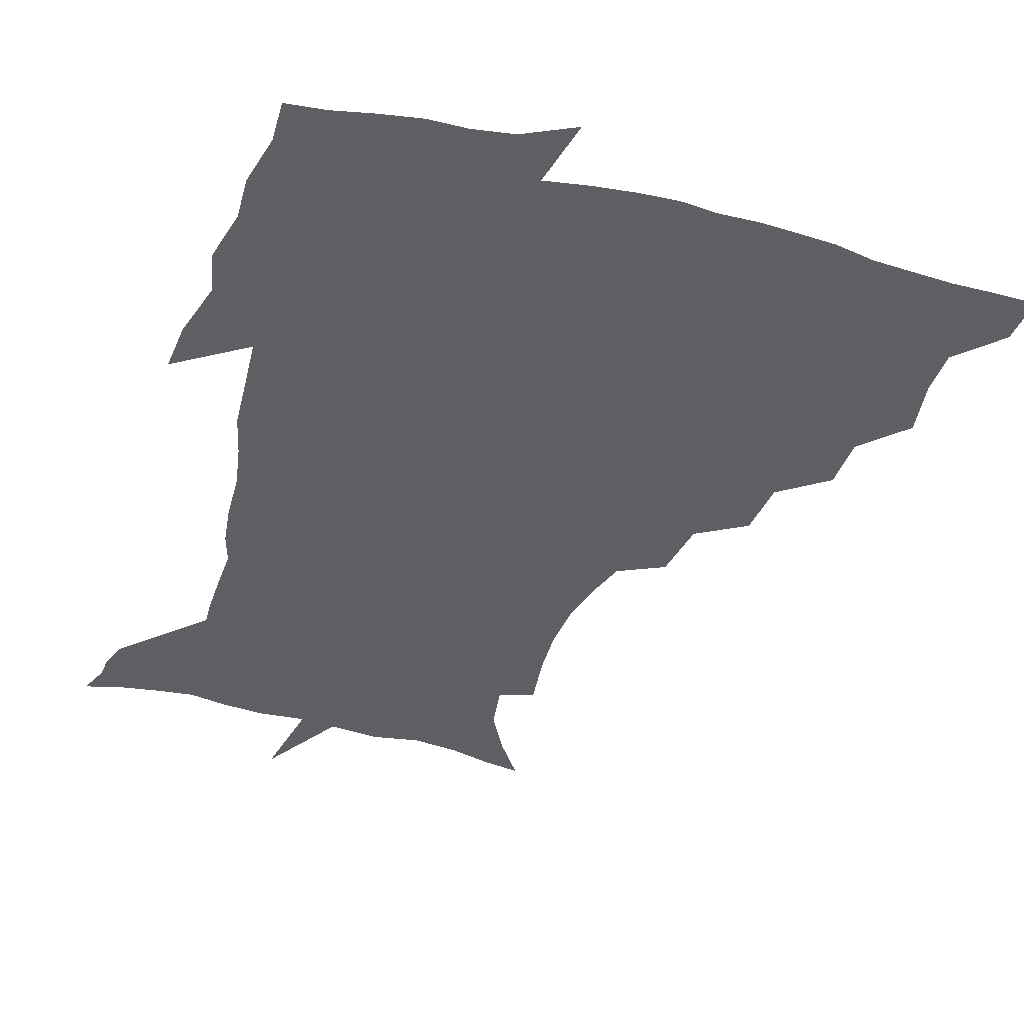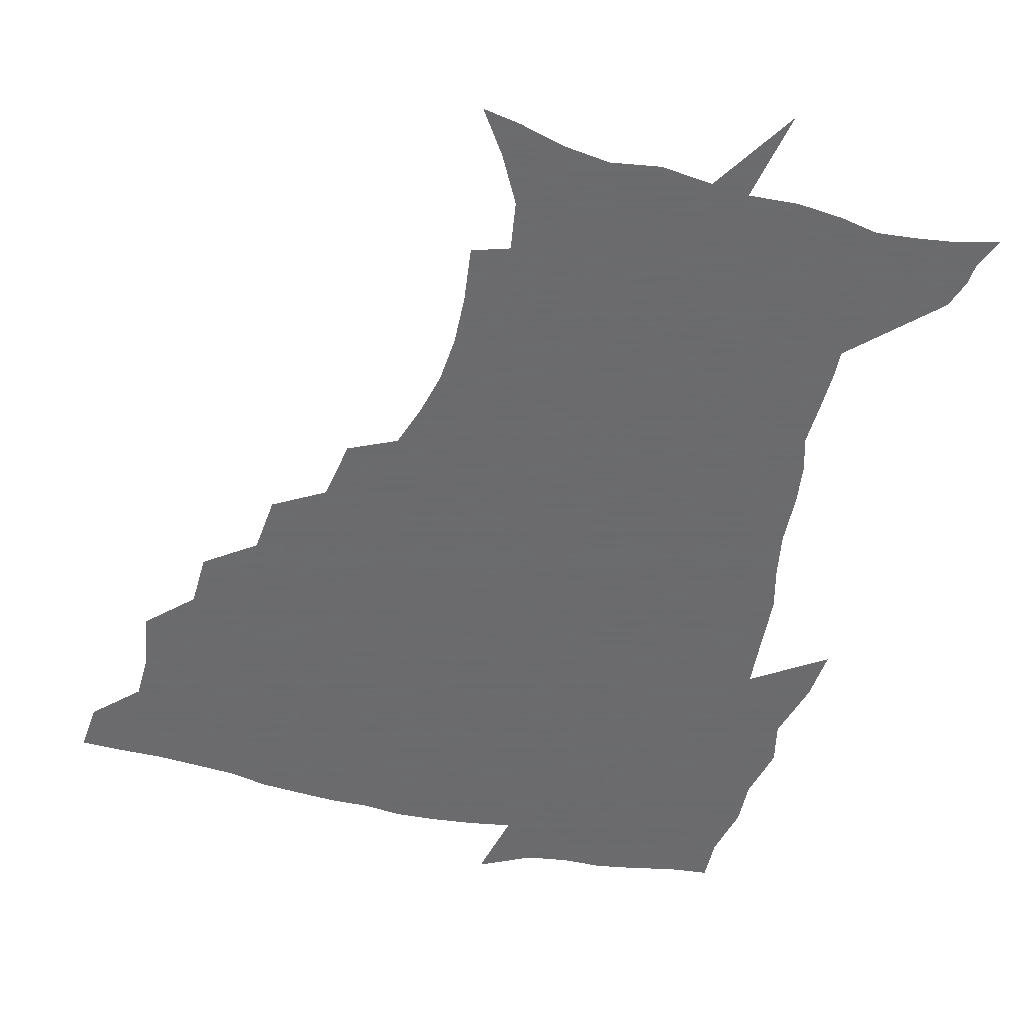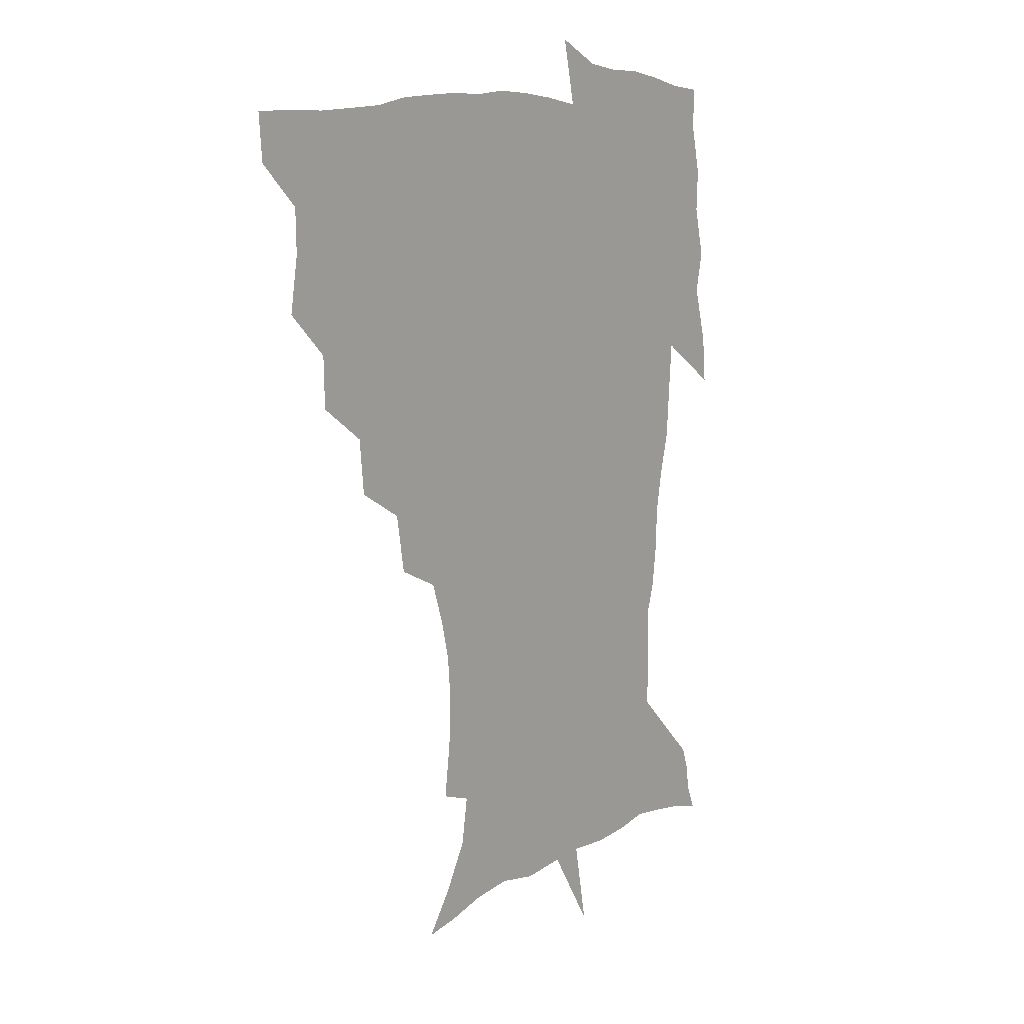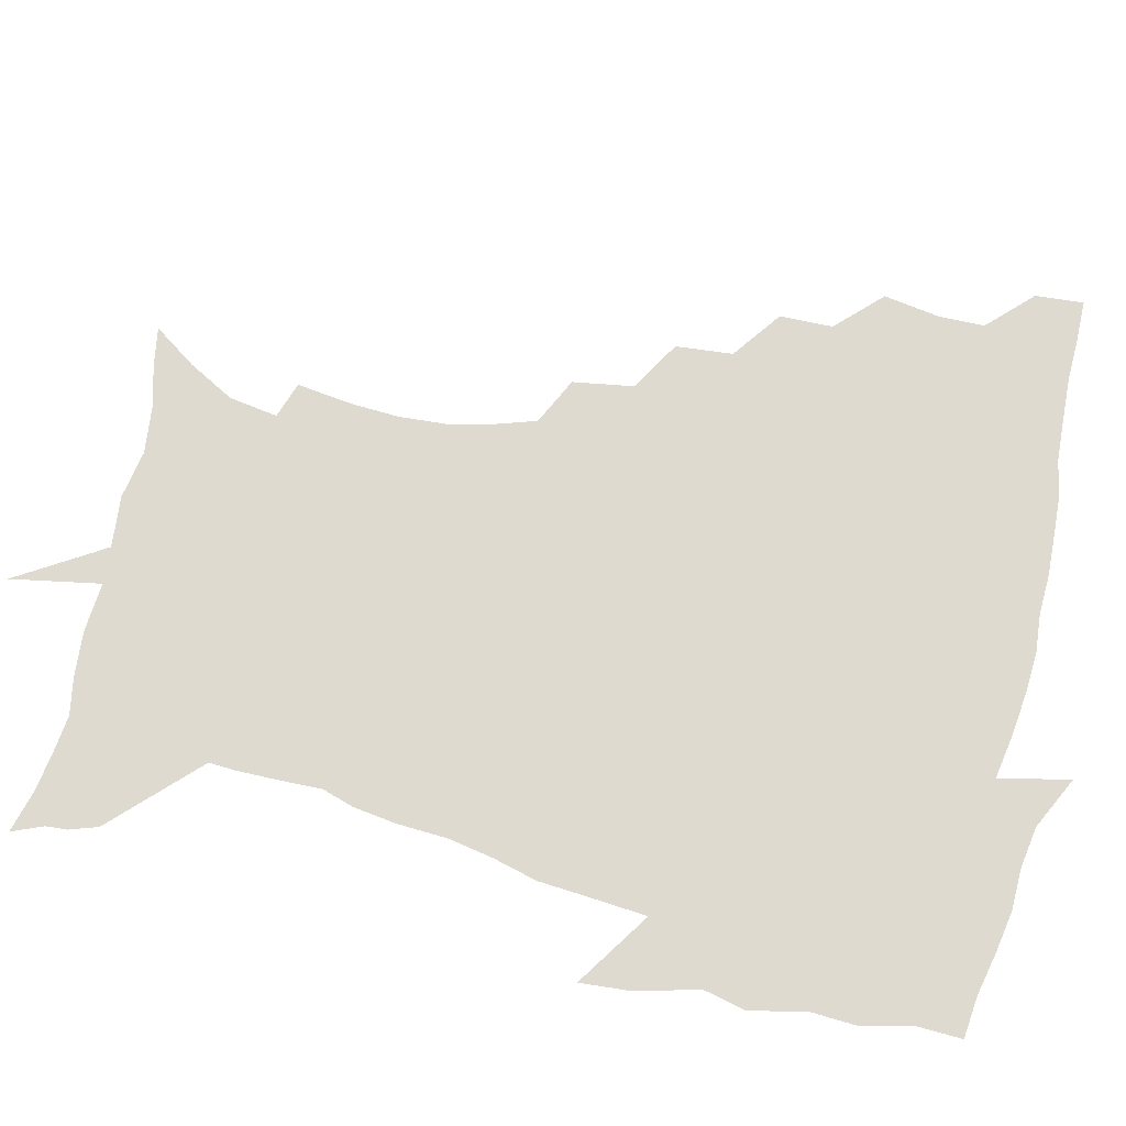
<metadata>
{"format":"obj","ext":"obj","renderer":"f3d","projection":"perspective","resolution":1024,"background":"white","views":[{"elev":-41.5,"azim":162.6,"up":"+Z"},{"elev":-53.5,"azim":-14.6,"up":"+Z"},{"elev":10.5,"azim":-52.5,"up":"+Y"},{"elev":70.7,"azim":103.7,"up":"+Z"}]}
</metadata>
<code>
v 452.4 448.8 0
v 450.9 466.2 0
v 465.2 396.8 0
v 468.4 417.2 0
v 468.1 433.5 0
v 467.8 448.8 0
v 466.3 466.4 0
v 481.7 362.1 0
v 481.2 381.2 0
v 485.1 403.1 0
v 484.5 419.1 0
v 483.7 434.7 0
v 482.7 450.3 0
v 482 466.1 0
v 501.9 328.7 0
v 499.9 349.2 0
v 501.4 371.7 0
v 502.2 390.3 0
v 501.5 405.8 0
v 500.6 420.7 0
v 499.9 435.3 0
v 499.2 449.8 0
v 497.2 466.9 0
v 523.8 296.4 0
v 520.3 318 0
v 519.1 340.9 0
v 517.2 357.9 0
v 518.2 377.9 0
v 516.5 391.6 0
v 516.2 407.1 0
v 515.4 421.7 0
v 514.5 436.2 0
v 513.5 450.8 0
v 512.1 467.8 0
v 547.7 203 0
v 550.3 223.1 0
v 551 240.7 0
v 549.8 257.5 0
v 546.2 272.8 0
v 541 288.3 0
v 537.2 308.8 0
v 534.8 327.7 0
v 534 347.4 0
v 532.7 363 0
v 532.3 379.2 0
v 531.7 393.9 0
v 530.8 408.2 0
v 530.1 422.6 0
v 529.1 437.1 0
v 528 452.2 0
v 526.7 470.6 0
v 538.4 149 0
v 549 164.3 0
v 558.1 181.2 0
v 560.9 198.8 0
v 561.4 216.7 0
v 562 234.1 0
v 561.1 250.1 0
v 559 264.8 0
v 555.9 279.6 0
v 552.6 297.5 0
v 550.1 315.1 0
v 548.7 333.5 0
v 547.5 349 0
v 546.9 365.6 0
v 547.3 382.1 0
v 546.1 395.3 0
v 546.5 409.8 0
v 544.9 423.4 0
v 544.2 437.5 0
v 542.6 453.5 0
v 541.1 471.5 0
v 552.1 151.4 0
v 565.7 172.3 0
v 570.3 188.8 0
v 572.6 207.9 0
v 572 221.8 0
v 572.7 241.6 0
v 571.6 257.6 0
v 570 274.4 0
v 566.8 285.8 0
v 564.7 303.3 0
v 563.1 320.5 0
v 561.9 335.2 0
v 561.7 353.7 0
v 560.9 367.9 0
v 560.7 382.9 0
v 559.6 395.6 0
v 560.2 410.4 0
v 559.4 423.9 0
v 558.7 437.8 0
v 557.5 453 0
v 555.2 472.2 0
v 568.2 155.7 0
v 579.1 176.2 0
v 583.1 196 0
v 583.7 212.6 0
v 583.7 229.5 0
v 583.3 245.8 0
v 582.2 261.9 0
v 580.8 277.5 0
v 578.7 291.5 0
v 577 307.7 0
v 575.7 320.5 0
v 575.4 339.4 0
v 574.9 354.8 0
v 574.2 368.3 0
v 574.3 383.8 0
v 574.4 397.6 0
v 574.1 411 0
v 573.2 424.6 0
v 573 438.2 0
v 572.3 452.2 0
v 569.6 471.7 0
v 585.1 157.8 0
v 592.9 180 0
v 594.5 197.5 0
v 594.8 214.2 0
v 594.4 229.3 0
v 593.6 247.5 0
v 593 263.1 0
v 592.1 280.3 0
v 590.6 293.9 0
v 589.3 308.2 0
v 588.6 323.7 0
v 588.4 341.8 0
v 588.2 356.8 0
v 588 370.1 0
v 587.8 383.6 0
v 588.1 398.2 0
v 587.9 411.4 0
v 588 424.8 0
v 587.6 438.2 0
v 586.1 453.4 0
v 583.6 473 0
v 602.7 154.9 0
v 605.8 179.6 0
v 606.3 199.8 0
v 606.1 216.1 0
v 605.7 233 0
v 605 246 0
v 603.9 263.3 0
v 603.4 282.3 0
v 602.5 295.9 0
v 601.7 310.2 0
v 601.5 326.9 0
v 601.3 342.2 0
v 601.3 355.6 0
v 601.3 370.5 0
v 601.6 385.1 0
v 601.8 398.6 0
v 601.9 411.8 0
v 602.1 425.2 0
v 601.5 439.1 0
v 600.2 454.7 0
v 598.2 472.2 0
v 621.3 156.8 0
v 618.9 182.5 0
v 618 201.1 0
v 617.4 219.5 0
v 616.8 234.1 0
v 616.4 248.7 0
v 615.5 262.4 0
v 614.6 282.4 0
v 614.3 297.1 0
v 614.2 311.9 0
v 614 327.3 0
v 614 343.1 0
v 614.2 355.9 0
v 614.6 372.4 0
v 614.8 385.3 0
v 615.3 399.7 0
v 615.7 412.2 0
v 616.2 425.2 0
v 615.8 439.2 0
v 615 454.2 0
v 613.5 470.4 0
v 640.9 125.8 0
v 634.8 157.9 0
v 632.1 180.6 0
v 629.9 201.1 0
v 628.5 218.7 0
v 627.7 235.3 0
v 627.4 250.4 0
v 627 264.1 0
v 626.1 282.5 0
v 626.2 296.6 0
v 626.2 313.7 0
v 626.6 327.2 0
v 626.8 341.8 0
v 627.2 356.9 0
v 627.2 372.6 0
v 627.9 385 0
v 628.4 398.6 0
v 629 412.1 0
v 629.5 425.2 0
v 630.5 438.4 0
v 631 451.9 0
v 629.9 467.7 0
v 624.3 492.8 0
v 652.6 156.8 0
v 645.2 181.5 0
v 641.9 200 0
v 640 216.6 0
v 638.7 233.5 0
v 638.1 250.1 0
v 638.1 264.2 0
v 637.6 281.3 0
v 638.4 294.9 0
v 638.8 310.1 0
v 639.4 324.7 0
v 640 339.3 0
v 639.9 356.2 0
v 640.3 370.8 0
v 641 384.2 0
v 641.9 397 0
v 642.2 411.8 0
v 643.1 424.5 0
v 644.1 438.4 0
v 644.6 451.7 0
v 644.6 466.1 0
v 643.1 483.7 0
v 668.7 158.2 0
v 659.4 179.6 0
v 654.6 197.6 0
v 651.1 215.7 0
v 649.9 230.4 0
v 648.9 247.7 0
v 649.2 262.2 0
v 649.7 276.7 0
v 650.3 291.8 0
v 651.3 306.4 0
v 652.3 320.9 0
v 653.1 336 0
v 653 353.5 0
v 653.4 369 0
v 654.2 383 0
v 654.8 398.1 0
v 655.4 411.4 0
v 656.4 425 0
v 657.3 438.1 0
v 658.1 451.1 0
v 658.7 465.1 0
v 658.2 481.3 0
v 682.4 160.8 0
v 672.9 178.5 0
v 668.1 194.3 0
v 663.4 211.2 0
v 660.8 227.2 0
v 660.1 242.8 0
v 660.7 256.8 0
v 661.4 271.4 0
v 662.5 286.3 0
v 663.5 301.8 0
v 664 319.2 0
v 665.6 333.6 0
v 667.4 348.2 0
v 667.4 365.2 0
v 667.1 382.3 0
v 667.7 396.7 0
v 668.5 410.3 0
v 669.1 424.5 0
v 670.3 437.4 0
v 671.5 450.5 0
v 672.8 463.9 0
v 672.7 481.1 0
v 696.7 159.3 0
v 687.2 175.5 0
v 683.9 187.7 0
v 676.2 206.5 0
v 672.9 220.6 0
v 672.3 234.8 0
v 671.7 250.5 0
v 672.6 264.9 0
v 675.3 277.5 0
v 675.7 295.1 0
v 677.8 310.2 0
v 680.2 325.1 0
v 681.8 341.7 0
v 681.6 360.3 0
v 681 378.4 0
v 681.9 393.1 0
v 681.3 408.9 0
v 682.3 422.5 0
v 682.9 436.7 0
v 684.6 449.4 0
v 686.3 462.5 0
v 687.8 478.5 0
v 710.2 157.3 0
v 702.9 170.6 0
v 699.2 181.9 0
v 695.7 193.7 0
v 687 210.9 0
v 687.4 220.3 0
v 687.3 234.1 0
v 686.7 250.4 0
v 690.2 261.9 0
v 692.3 277.2 0
v 693.1 295.4 0
v 696 311.5 0
v 700 327.2 0
v 701.3 346.3 0
v 702.8 365.5 0
v 699 385.7 0
v 697.4 402.9 0
v 695.6 420 0
v 696.4 434.1 0
v 697.2 448 0
v 700.2 461 0
v 703 475.1 0
v 725.3 153.3 0
v 720.7 164.3 0
v 720.1 171.8 0
v 716.7 182 0
v 729.4 348 0
v 727.9 366.2 0
v 722 388.1 0
v 725.4 403.4 0
v 720.9 422.9 0
v 721.6 439 0
v 717.3 457.9 0
v 717.7 473.6 0
v 721 496 0
f 5 6 1
f 1 6 2
f 6 7 2
f 9 10 3
f 3 10 4
f 10 11 4
f 4 11 5
f 11 12 5
f 5 12 6
f 12 13 6
f 6 13 7
f 13 14 7
f 16 17 8
f 8 17 9
f 17 18 9
f 9 18 10
f 18 19 10
f 10 19 11
f 19 20 11
f 11 20 12
f 20 21 12
f 12 21 13
f 21 22 13
f 13 22 14
f 22 23 14
f 25 26 15
f 15 26 16
f 26 27 16
f 16 27 17
f 27 28 17
f 17 28 18
f 28 29 18
f 18 29 19
f 29 30 19
f 19 30 20
f 30 31 20
f 20 31 21
f 31 32 21
f 21 32 22
f 32 33 22
f 22 33 23
f 33 34 23
f 40 41 24
f 24 41 25
f 41 42 25
f 25 42 26
f 42 43 26
f 26 43 27
f 43 44 27
f 27 44 28
f 44 45 28
f 28 45 29
f 45 46 29
f 29 46 30
f 46 47 30
f 30 47 31
f 47 48 31
f 31 48 32
f 48 49 32
f 32 49 33
f 49 50 33
f 33 50 34
f 50 51 34
f 55 56 35
f 35 56 36
f 56 57 36
f 36 57 37
f 57 58 37
f 37 58 38
f 58 59 38
f 38 59 39
f 59 60 39
f 39 60 40
f 60 61 40
f 40 61 41
f 61 62 41
f 41 62 42
f 62 63 42
f 42 63 43
f 63 64 43
f 43 64 44
f 64 65 44
f 44 65 45
f 65 66 45
f 45 66 46
f 66 67 46
f 46 67 47
f 67 68 47
f 47 68 48
f 68 69 48
f 48 69 49
f 69 70 49
f 49 70 50
f 70 71 50
f 50 71 51
f 71 72 51
f 52 73 53
f 73 74 53
f 53 74 54
f 74 75 54
f 54 75 55
f 75 76 55
f 55 76 56
f 76 77 56
f 56 77 57
f 77 78 57
f 57 78 58
f 78 79 58
f 58 79 59
f 79 80 59
f 59 80 60
f 80 81 60
f 60 81 61
f 81 82 61
f 61 82 62
f 82 83 62
f 62 83 63
f 83 84 63
f 63 84 64
f 84 85 64
f 64 85 65
f 85 86 65
f 65 86 66
f 86 87 66
f 66 87 67
f 87 88 67
f 67 88 68
f 88 89 68
f 68 89 69
f 89 90 69
f 69 90 70
f 90 91 70
f 70 91 71
f 91 92 71
f 71 92 72
f 92 93 72
f 73 94 74
f 94 95 74
f 74 95 75
f 95 96 75
f 75 96 76
f 96 97 76
f 76 97 77
f 97 98 77
f 77 98 78
f 98 99 78
f 78 99 79
f 99 100 79
f 79 100 80
f 100 101 80
f 80 101 81
f 101 102 81
f 81 102 82
f 102 103 82
f 82 103 83
f 103 104 83
f 83 104 84
f 104 105 84
f 84 105 85
f 105 106 85
f 85 106 86
f 106 107 86
f 86 107 87
f 107 108 87
f 87 108 88
f 108 109 88
f 88 109 89
f 109 110 89
f 89 110 90
f 110 111 90
f 90 111 91
f 111 112 91
f 91 112 92
f 112 113 92
f 92 113 93
f 113 114 93
f 94 115 95
f 115 116 95
f 95 116 96
f 116 117 96
f 96 117 97
f 117 118 97
f 97 118 98
f 118 119 98
f 98 119 99
f 119 120 99
f 99 120 100
f 120 121 100
f 100 121 101
f 121 122 101
f 101 122 102
f 122 123 102
f 102 123 103
f 123 124 103
f 103 124 104
f 124 125 104
f 104 125 105
f 125 126 105
f 105 126 106
f 126 127 106
f 106 127 107
f 127 128 107
f 107 128 108
f 128 129 108
f 108 129 109
f 129 130 109
f 109 130 110
f 130 131 110
f 110 131 111
f 131 132 111
f 111 132 112
f 132 133 112
f 112 133 113
f 133 134 113
f 113 134 114
f 134 135 114
f 115 136 116
f 136 137 116
f 116 137 117
f 137 138 117
f 117 138 118
f 138 139 118
f 118 139 119
f 139 140 119
f 119 140 120
f 140 141 120
f 120 141 121
f 141 142 121
f 121 142 122
f 142 143 122
f 122 143 123
f 143 144 123
f 123 144 124
f 144 145 124
f 124 145 125
f 145 146 125
f 125 146 126
f 146 147 126
f 126 147 127
f 147 148 127
f 127 148 128
f 148 149 128
f 128 149 129
f 149 150 129
f 129 150 130
f 150 151 130
f 130 151 131
f 151 152 131
f 131 152 132
f 152 153 132
f 132 153 133
f 153 154 133
f 133 154 134
f 154 155 134
f 134 155 135
f 155 156 135
f 136 157 137
f 157 158 137
f 137 158 138
f 158 159 138
f 138 159 139
f 159 160 139
f 139 160 140
f 160 161 140
f 140 161 141
f 161 162 141
f 141 162 142
f 162 163 142
f 142 163 143
f 163 164 143
f 143 164 144
f 164 165 144
f 144 165 145
f 165 166 145
f 145 166 146
f 166 167 146
f 146 167 147
f 167 168 147
f 147 168 148
f 168 169 148
f 148 169 149
f 169 170 149
f 149 170 150
f 170 171 150
f 150 171 151
f 171 172 151
f 151 172 152
f 172 173 152
f 152 173 153
f 173 174 153
f 153 174 154
f 174 175 154
f 154 175 155
f 175 176 155
f 155 176 156
f 176 177 156
f 178 179 157
f 157 179 158
f 179 180 158
f 158 180 159
f 180 181 159
f 159 181 160
f 181 182 160
f 160 182 161
f 182 183 161
f 161 183 162
f 183 184 162
f 162 184 163
f 184 185 163
f 163 185 164
f 185 186 164
f 164 186 165
f 186 187 165
f 165 187 166
f 187 188 166
f 166 188 167
f 188 189 167
f 167 189 168
f 189 190 168
f 168 190 169
f 190 191 169
f 169 191 170
f 191 192 170
f 170 192 171
f 192 193 171
f 171 193 172
f 193 194 172
f 172 194 173
f 194 195 173
f 173 195 174
f 195 196 174
f 174 196 175
f 196 197 175
f 175 197 176
f 197 198 176
f 176 198 177
f 198 199 177
f 179 201 180
f 201 202 180
f 180 202 181
f 202 203 181
f 181 203 182
f 203 204 182
f 182 204 183
f 204 205 183
f 183 205 184
f 205 206 184
f 184 206 185
f 206 207 185
f 185 207 186
f 207 208 186
f 186 208 187
f 208 209 187
f 187 209 188
f 209 210 188
f 188 210 189
f 210 211 189
f 189 211 190
f 211 212 190
f 190 212 191
f 212 213 191
f 191 213 192
f 213 214 192
f 192 214 193
f 214 215 193
f 193 215 194
f 215 216 194
f 194 216 195
f 216 217 195
f 195 217 196
f 217 218 196
f 196 218 197
f 218 219 197
f 197 219 198
f 219 220 198
f 198 220 199
f 220 221 199
f 199 221 200
f 221 222 200
f 201 223 202
f 223 224 202
f 202 224 203
f 224 225 203
f 203 225 204
f 225 226 204
f 204 226 205
f 226 227 205
f 205 227 206
f 227 228 206
f 206 228 207
f 228 229 207
f 207 229 208
f 229 230 208
f 208 230 209
f 230 231 209
f 209 231 210
f 231 232 210
f 210 232 211
f 232 233 211
f 211 233 212
f 233 234 212
f 212 234 213
f 234 235 213
f 213 235 214
f 235 236 214
f 214 236 215
f 236 237 215
f 215 237 216
f 237 238 216
f 216 238 217
f 238 239 217
f 217 239 218
f 239 240 218
f 218 240 219
f 240 241 219
f 219 241 220
f 241 242 220
f 220 242 221
f 242 243 221
f 221 243 222
f 243 244 222
f 223 245 224
f 245 246 224
f 224 246 225
f 246 247 225
f 225 247 226
f 247 248 226
f 226 248 227
f 248 249 227
f 227 249 228
f 249 250 228
f 228 250 229
f 250 251 229
f 229 251 230
f 251 252 230
f 230 252 231
f 252 253 231
f 231 253 232
f 253 254 232
f 232 254 233
f 254 255 233
f 233 255 234
f 255 256 234
f 234 256 235
f 256 257 235
f 235 257 236
f 257 258 236
f 236 258 237
f 258 259 237
f 237 259 238
f 259 260 238
f 238 260 239
f 260 261 239
f 239 261 240
f 261 262 240
f 240 262 241
f 262 263 241
f 241 263 242
f 263 264 242
f 242 264 243
f 264 265 243
f 243 265 244
f 265 266 244
f 245 267 246
f 267 268 246
f 246 268 247
f 268 269 247
f 247 269 248
f 269 270 248
f 248 270 249
f 270 271 249
f 249 271 250
f 271 272 250
f 250 272 251
f 272 273 251
f 251 273 252
f 273 274 252
f 252 274 253
f 274 275 253
f 253 275 254
f 275 276 254
f 254 276 255
f 276 277 255
f 255 277 256
f 277 278 256
f 256 278 257
f 278 279 257
f 257 279 258
f 279 280 258
f 258 280 259
f 280 281 259
f 259 281 260
f 281 282 260
f 260 282 261
f 282 283 261
f 261 283 262
f 283 284 262
f 262 284 263
f 284 285 263
f 263 285 264
f 285 286 264
f 264 286 265
f 286 287 265
f 265 287 266
f 287 288 266
f 267 289 268
f 289 290 268
f 268 290 269
f 290 291 269
f 269 291 270
f 291 292 270
f 270 292 271
f 292 293 271
f 271 293 272
f 293 294 272
f 272 294 273
f 294 295 273
f 273 295 274
f 295 296 274
f 274 296 275
f 296 297 275
f 275 297 276
f 297 298 276
f 276 298 277
f 298 299 277
f 277 299 278
f 299 300 278
f 278 300 279
f 300 301 279
f 279 301 280
f 301 302 280
f 280 302 281
f 302 303 281
f 281 303 282
f 303 304 282
f 282 304 283
f 304 305 283
f 283 305 284
f 305 306 284
f 284 306 285
f 306 307 285
f 285 307 286
f 307 308 286
f 286 308 287
f 308 309 287
f 287 309 288
f 309 310 288
f 289 311 290
f 311 312 290
f 290 312 291
f 312 313 291
f 291 313 292
f 313 314 292
f 292 314 293
f 303 315 304
f 315 316 304
f 304 316 305
f 316 317 305
f 305 317 306
f 317 318 306
f 306 318 307
f 318 319 307
f 307 319 308
f 319 320 308
f 308 320 309
f 320 321 309
f 309 321 310
f 321 322 310

</code>
